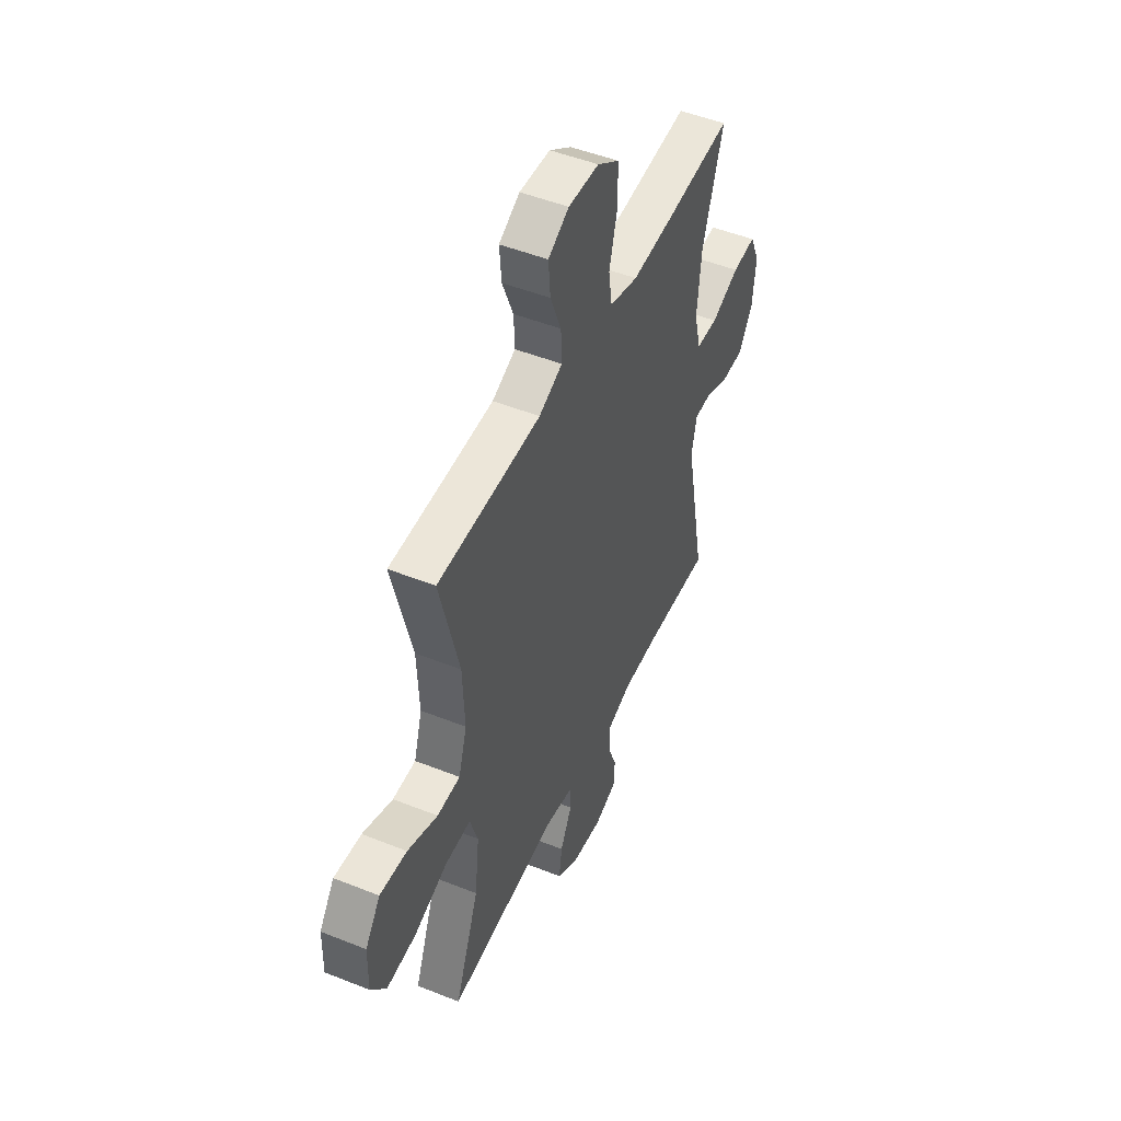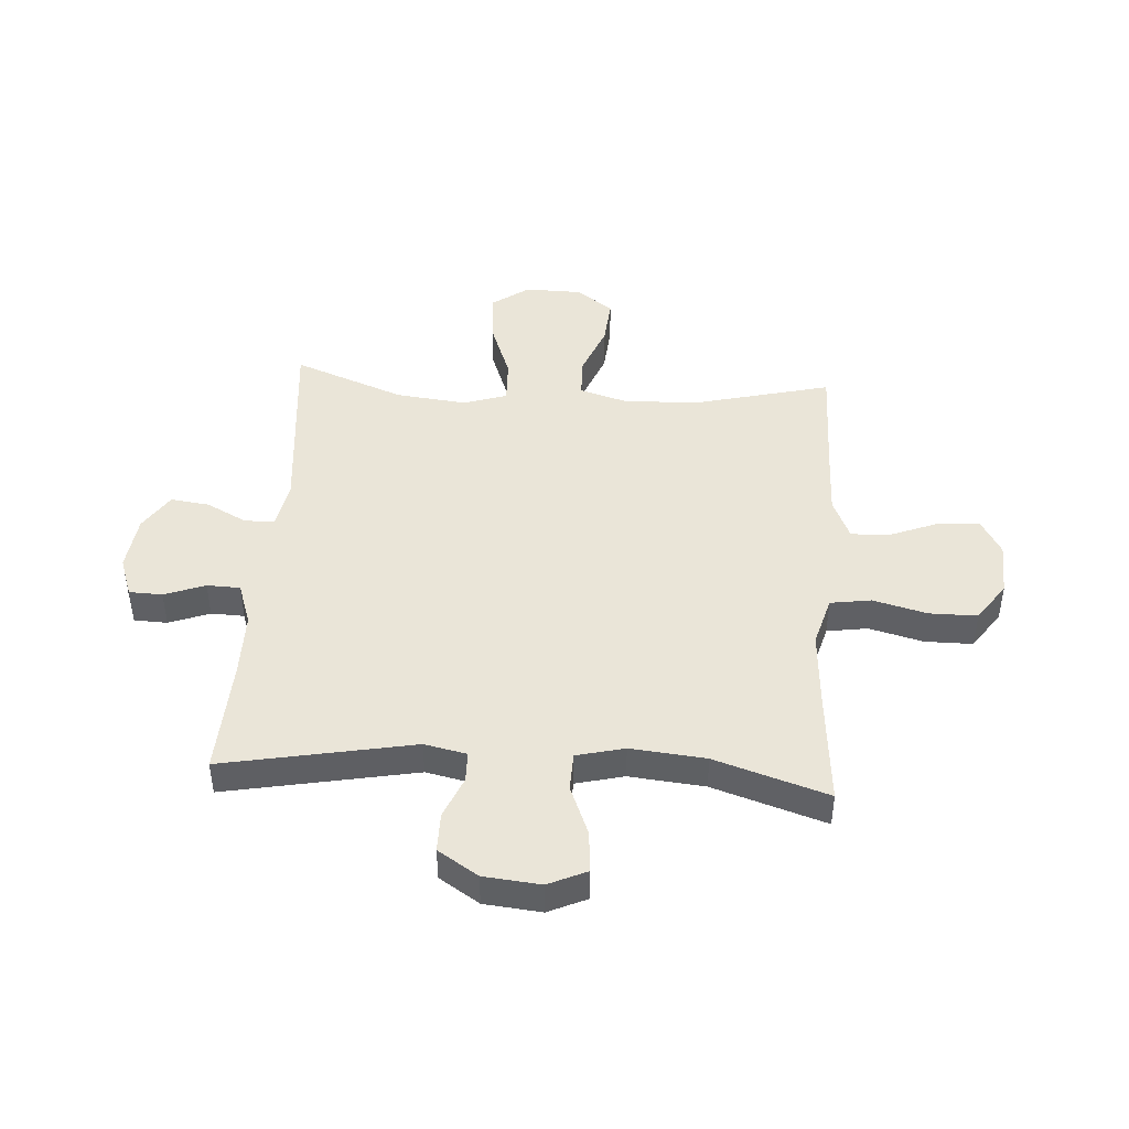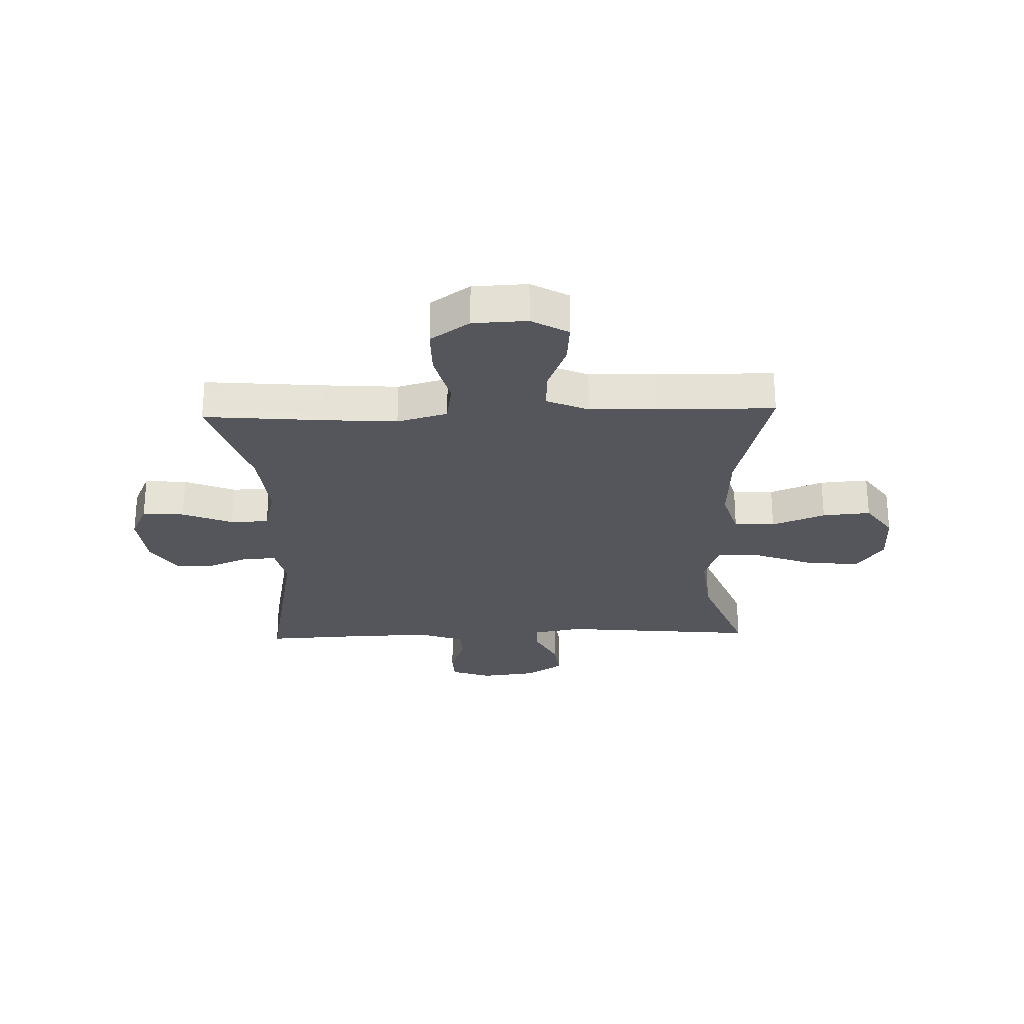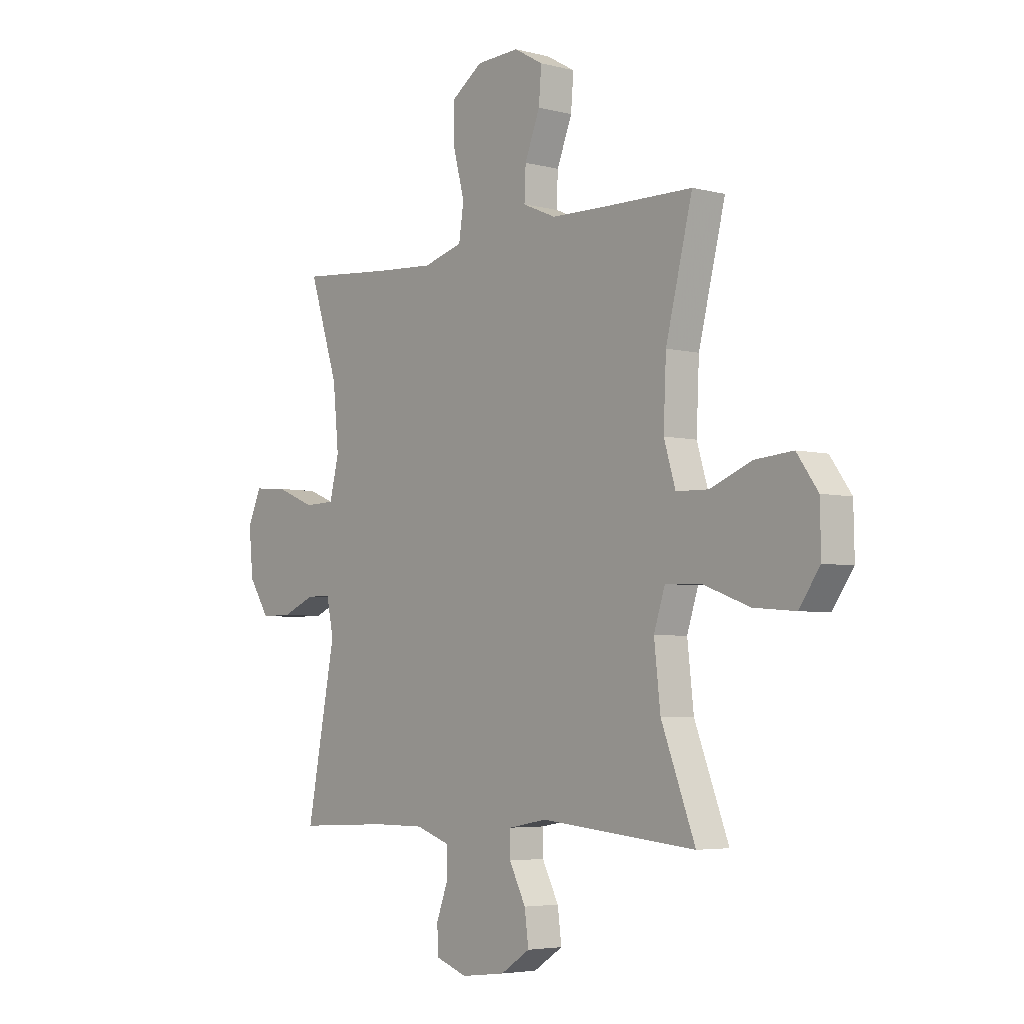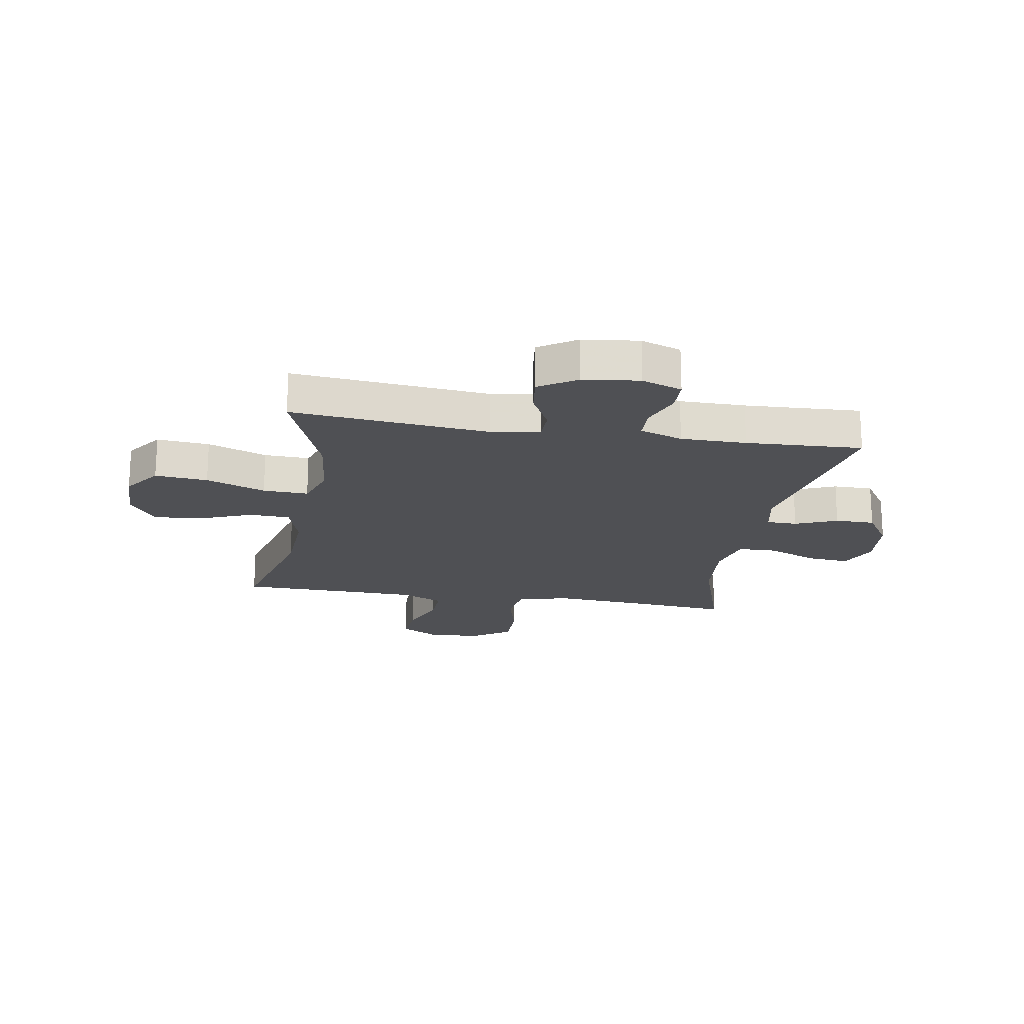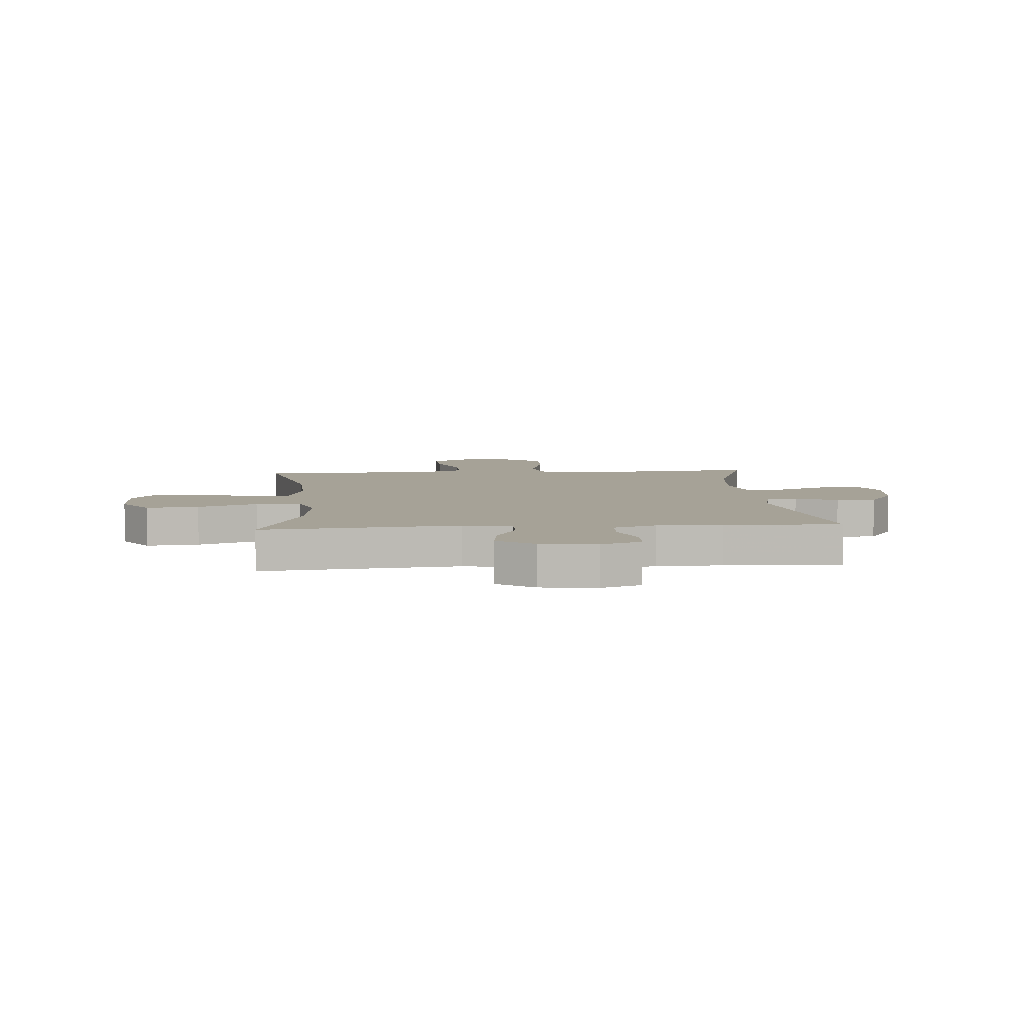
<metadata>
{"format":"obj","ext":"obj","renderer":"f3d","projection":"perspective","resolution":1024,"background":"white","views":[{"elev":49.0,"azim":113.9,"up":"+Z"},{"elev":44.7,"azim":-86.2,"up":"+Y"},{"elev":-26.2,"azim":1.8,"up":"+Y"},{"elev":-4.6,"azim":50.4,"up":"+Z"},{"elev":-19.2,"azim":170.3,"up":"+Y"},{"elev":6.5,"azim":175.6,"up":"+Y"}]}
</metadata>
<code>
v 0.5 0.07 -0.5
v 0.152 0.07 -0.467
v 0.066 0.07 -0.483
v 0.065 0.07 -0.536
v 0.102 0.07 -0.608
v 0.111 0.07 -0.676
v 0.045 0.07 -0.719
v -0.054 0.07 -0.731
v -0.125 0.07 -0.706
v -0.127 0.07 -0.647
v -0.1 0.07 -0.575
v -0.102 0.07 -0.516
v -0.178 0.07 -0.49
v -0.294 0.07 -0.49
v -0.5 0.07 -0.5
v -0.435 0.07 -0.163
v -0.451 0.07 -0.088
v -0.505 0.07 -0.087
v -0.579 0.07 -0.118
v -0.649 0.07 -0.118
v -0.695 0.07 -0.047
v -0.705 0.07 0.054
v -0.674 0.07 0.122
v -0.6 0.07 0.116
v -0.511 0.07 0.08
v -0.443 0.07 0.082
v -0.422 0.07 0.167
v -0.435 0.07 0.3
v -0.5 0.07 0.5
v -0.292 0.07 0.482
v -0.16 0.07 0.473
v -0.071 0.07 0.498
v -0.06 0.07 0.57
v -0.085 0.07 0.666
v -0.085 0.07 0.751
v -0.016 0.07 0.799
v 0.08 0.07 0.803
v 0.145 0.07 0.766
v 0.139 0.07 0.693
v 0.105 0.07 0.607
v 0.102 0.07 0.538
v 0.176 0.07 0.506
v 0.292 0.07 0.503
v 0.5 0.07 0.5
v 0.44 0.07 0.26
v 0.434 0.07 0.125
v 0.46 0.07 0.039
v 0.532 0.07 0.037
v 0.626 0.07 0.074
v 0.711 0.07 0.081
v 0.758 0.07 0.015
v 0.76 0.07 -0.085
v 0.713 0.07 -0.151
v 0.62 0.07 -0.143
v 0.515 0.07 -0.104
v 0.435 0.07 -0.101
v 0.41 0.07 -0.178
v 0.424 0.07 -0.303
v 0.5 0 -0.5
v 0.152 0 -0.467
v 0.066 0 -0.483
v 0.065 0 -0.536
v 0.102 0 -0.608
v 0.111 0 -0.676
v 0.045 0 -0.719
v -0.054 0 -0.731
v -0.125 0 -0.706
v -0.127 0 -0.647
v -0.1 0 -0.575
v -0.102 0 -0.516
v -0.178 0 -0.49
v -0.294 0 -0.49
v -0.5 0 -0.5
v -0.435 0 -0.163
v -0.451 0 -0.088
v -0.505 0 -0.087
v -0.579 0 -0.118
v -0.649 0 -0.118
v -0.695 0 -0.047
v -0.705 0 0.054
v -0.674 0 0.122
v -0.6 0 0.116
v -0.511 0 0.08
v -0.443 0 0.082
v -0.422 0 0.167
v -0.435 0 0.3
v -0.5 0 0.5
v -0.292 0 0.482
v -0.16 0 0.473
v -0.071 0 0.498
v -0.06 0 0.57
v -0.085 0 0.666
v -0.085 0 0.751
v -0.016 0 0.799
v 0.08 0 0.803
v 0.145 0 0.766
v 0.139 0 0.693
v 0.105 0 0.607
v 0.102 0 0.538
v 0.176 0 0.506
v 0.292 0 0.503
v 0.5 0 0.5
v 0.44 0 0.26
v 0.434 0 0.125
v 0.46 0 0.039
v 0.532 0 0.037
v 0.626 0 0.074
v 0.711 0 0.081
v 0.758 0 0.015
v 0.76 0 -0.085
v 0.713 0 -0.151
v 0.62 0 -0.143
v 0.515 0 -0.104
v 0.435 0 -0.101
v 0.41 0 -0.178
v 0.424 0 -0.303
f 53 54 55
f 52 53 55
f 51 52 55
f 50 51 55
f 49 50 55
f 48 49 55
f 47 48 55 56
f 46 47 56 57
f 43 44 45
f 45 46 57
f 43 45 57
f 42 43 57
f 38 39 40
f 37 38 40
f 36 37 40
f 35 36 40
f 34 35 40
f 33 34 40
f 32 33 40 41
f 42 57 58
f 41 42 58
f 32 41 58
f 31 32 58
f 23 24 25
f 22 23 25
f 21 22 25
f 20 21 25
f 19 20 25
f 18 19 25
f 17 18 25 26
f 16 17 26 27
f 14 15 16
f 13 14 16 27
f 9 10 11
f 8 9 11
f 7 8 11
f 6 7 11
f 5 6 11
f 4 5 11
f 3 4 11 12
f 58 1 2
f 31 58 2
f 30 31 2
f 30 2 3
f 29 30 3
f 28 29 3
f 13 27 28
f 12 13 28
f 3 12 28
f 113 112 111
f 113 111 110
f 113 110 109
f 113 109 108
f 113 108 107
f 113 107 106
f 114 113 106 105
f 115 114 105 104
f 103 102 101
f 115 104 103
f 115 103 101
f 115 101 100
f 98 97 96
f 98 96 95
f 98 95 94
f 98 94 93
f 98 93 92
f 98 92 91
f 99 98 91 90
f 116 115 100
f 116 100 99
f 116 99 90
f 116 90 89
f 83 82 81
f 83 81 80
f 83 80 79
f 83 79 78
f 83 78 77
f 83 77 76
f 84 83 76 75
f 85 84 75 74
f 74 73 72
f 85 74 72 71
f 69 68 67
f 69 67 66
f 69 66 65
f 69 65 64
f 69 64 63
f 69 63 62
f 70 69 62 61
f 60 59 116
f 60 116 89
f 60 89 88
f 61 60 88
f 61 88 87
f 61 87 86
f 86 85 71
f 86 71 70
f 86 70 61
f 1 59 60 2
f 2 60 61 3
f 3 61 62 4
f 4 62 63 5
f 5 63 64 6
f 6 64 65 7
f 7 65 66 8
f 8 66 67 9
f 9 67 68 10
f 10 68 69 11
f 11 69 70 12
f 12 70 71 13
f 13 71 72 14
f 14 72 73 15
f 15 73 74 16
f 16 74 75 17
f 17 75 76 18
f 18 76 77 19
f 19 77 78 20
f 20 78 79 21
f 21 79 80 22
f 22 80 81 23
f 23 81 82 24
f 24 82 83 25
f 25 83 84 26
f 26 84 85 27
f 27 85 86 28
f 28 86 87 29
f 29 87 88 30
f 30 88 89 31
f 31 89 90 32
f 32 90 91 33
f 33 91 92 34
f 34 92 93 35
f 35 93 94 36
f 36 94 95 37
f 37 95 96 38
f 38 96 97 39
f 39 97 98 40
f 40 98 99 41
f 41 99 100 42
f 42 100 101 43
f 43 101 102 44
f 44 102 103 45
f 45 103 104 46
f 46 104 105 47
f 47 105 106 48
f 48 106 107 49
f 49 107 108 50
f 50 108 109 51
f 51 109 110 52
f 52 110 111 53
f 53 111 112 54
f 54 112 113 55
f 55 113 114 56
f 56 114 115 57
f 57 115 116 58
f 58 116 59 1

</code>
